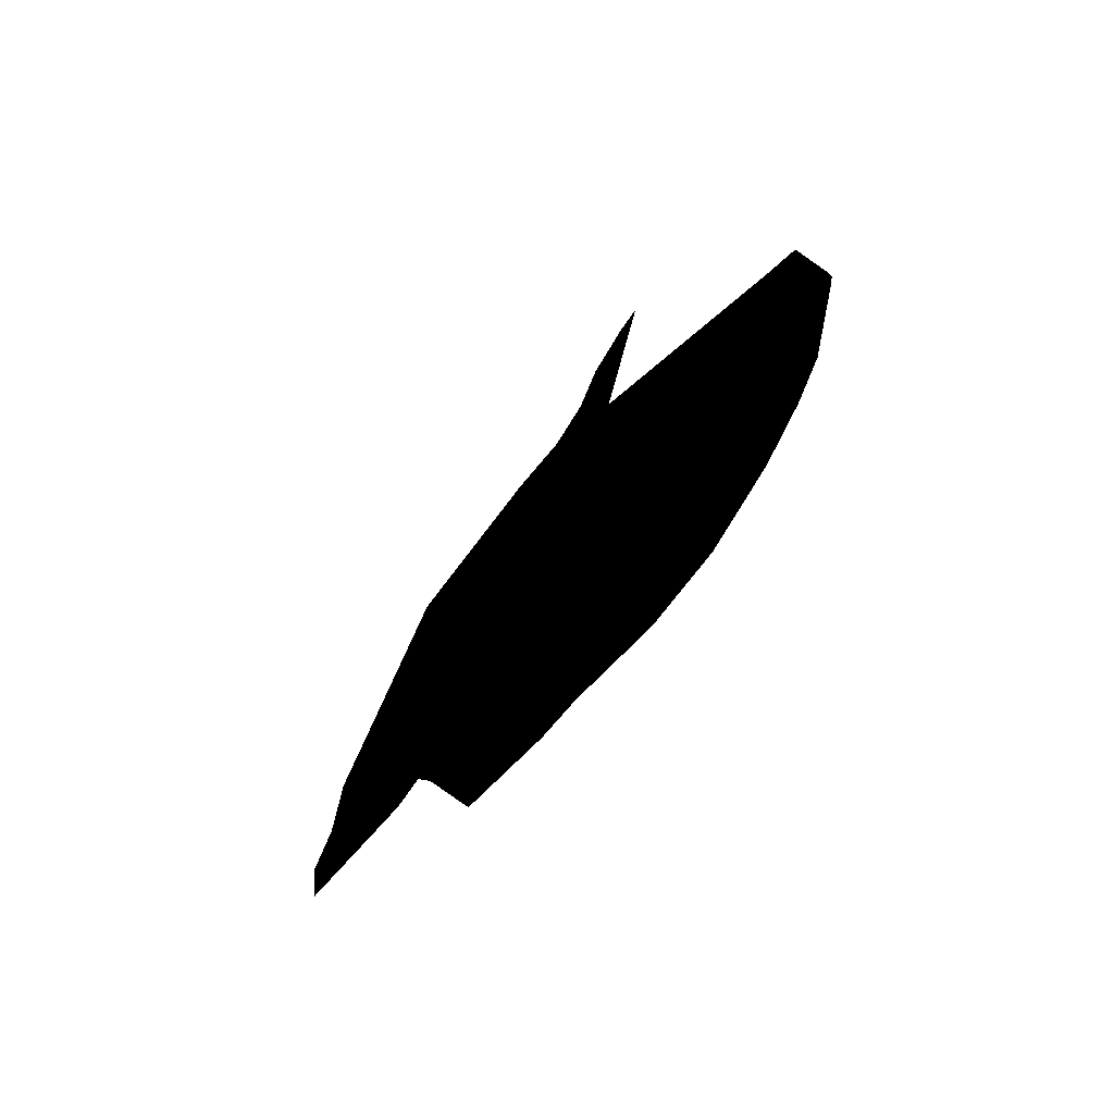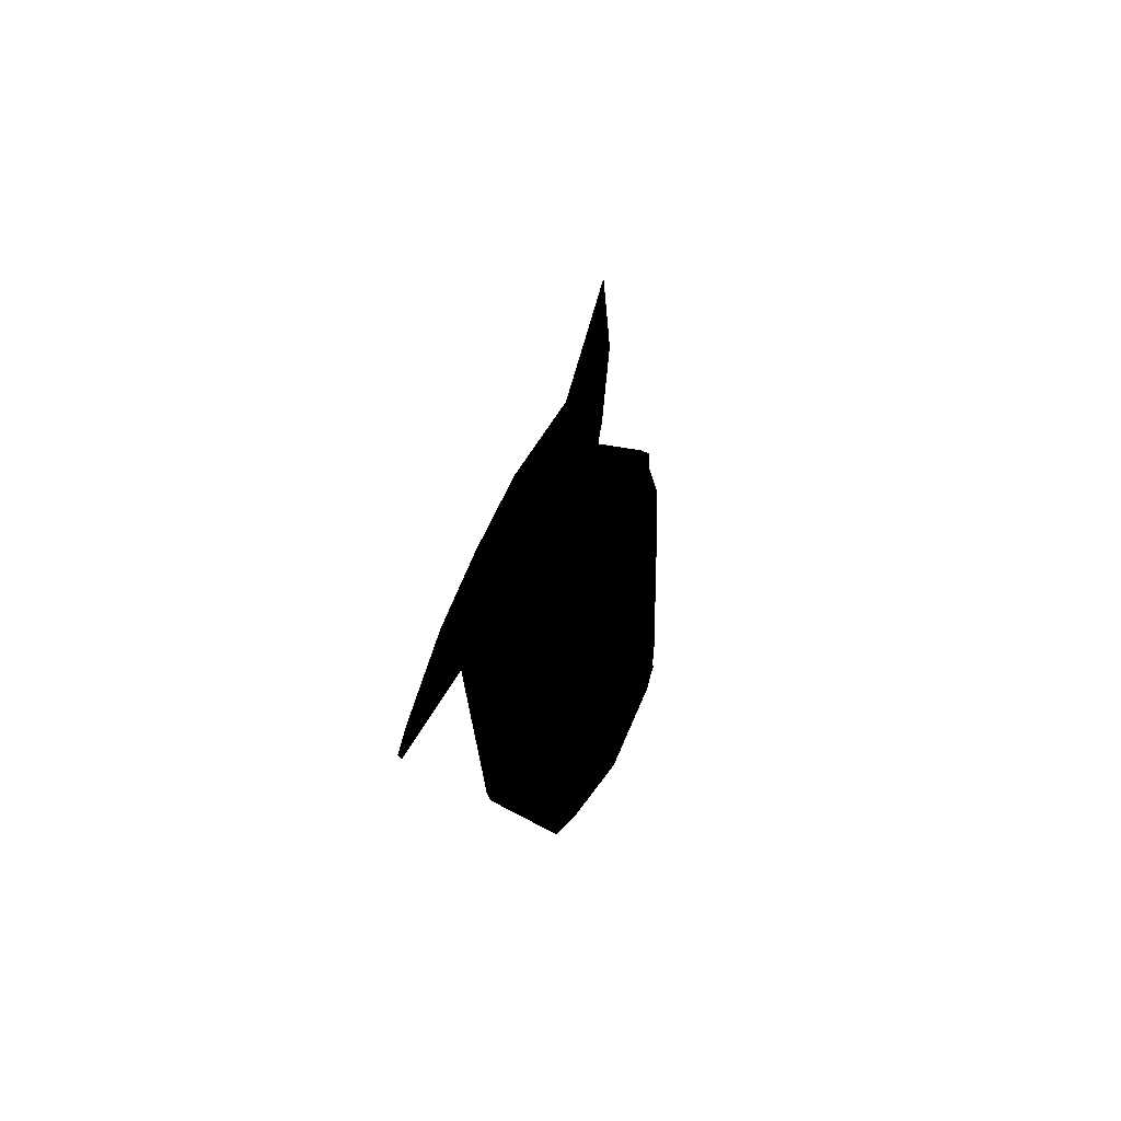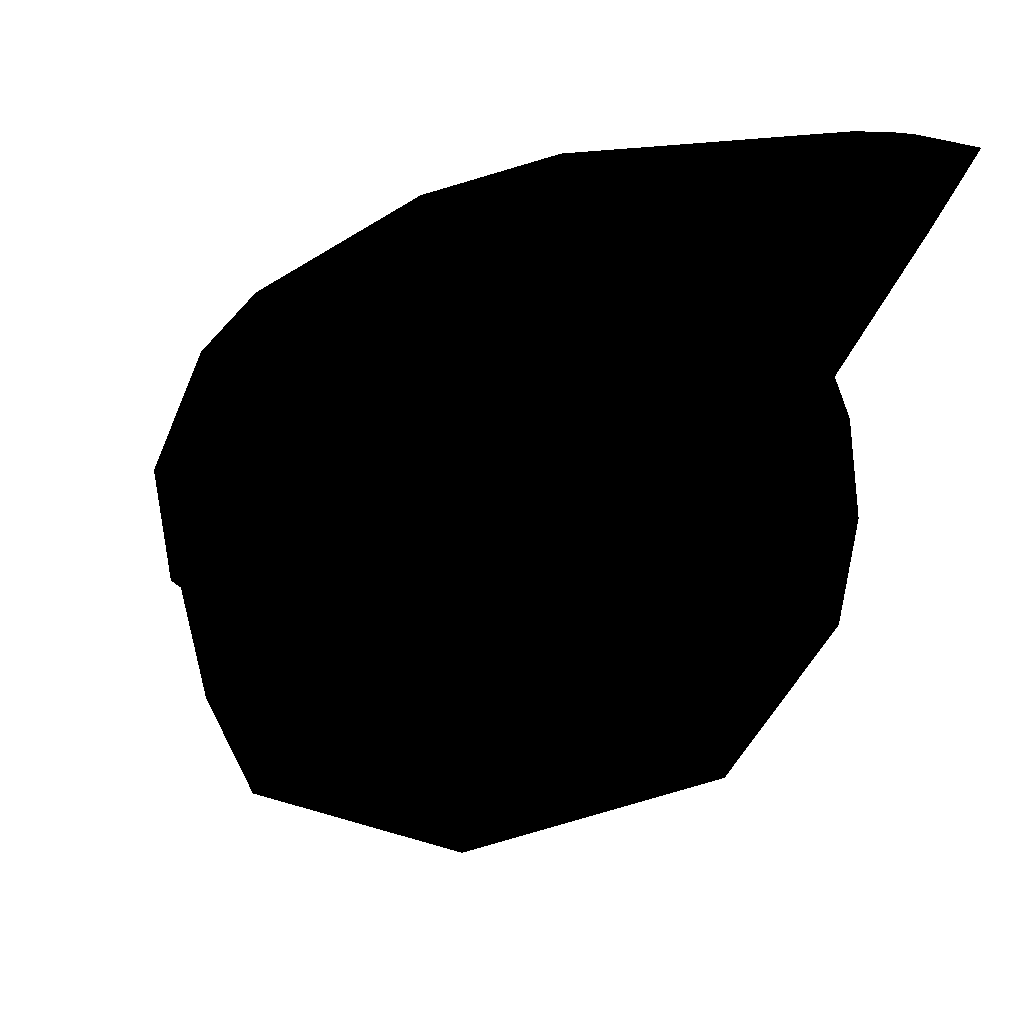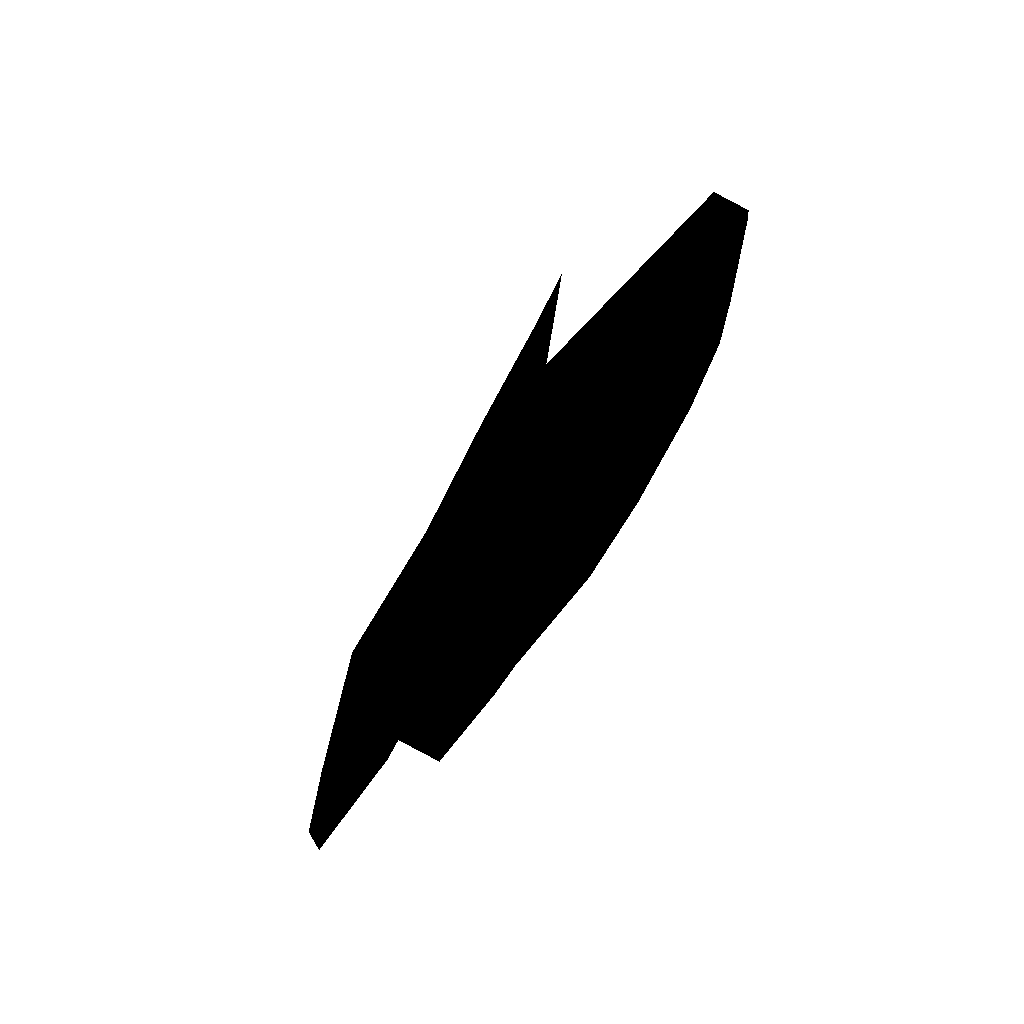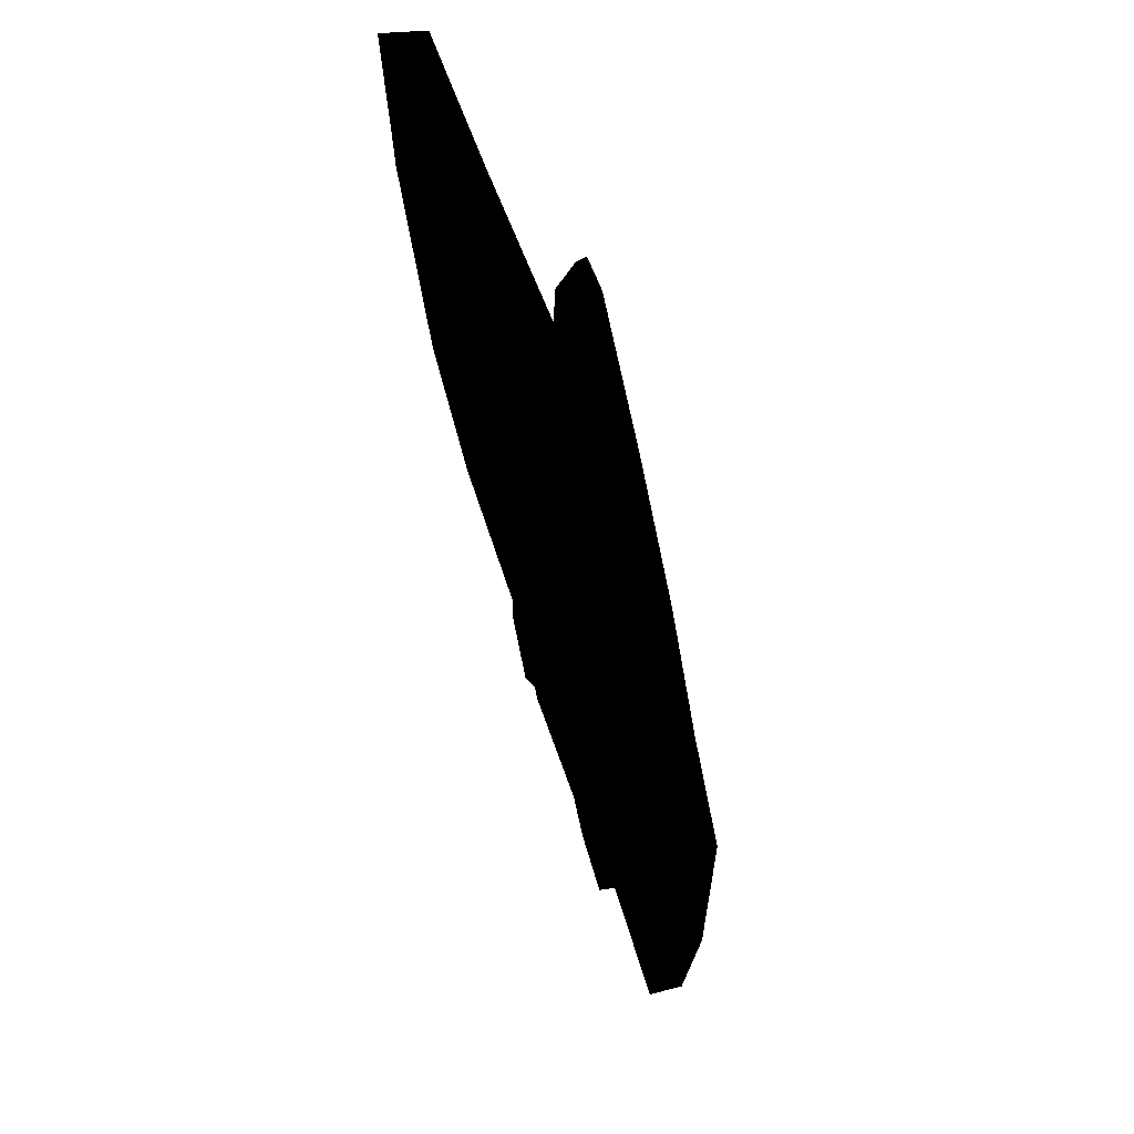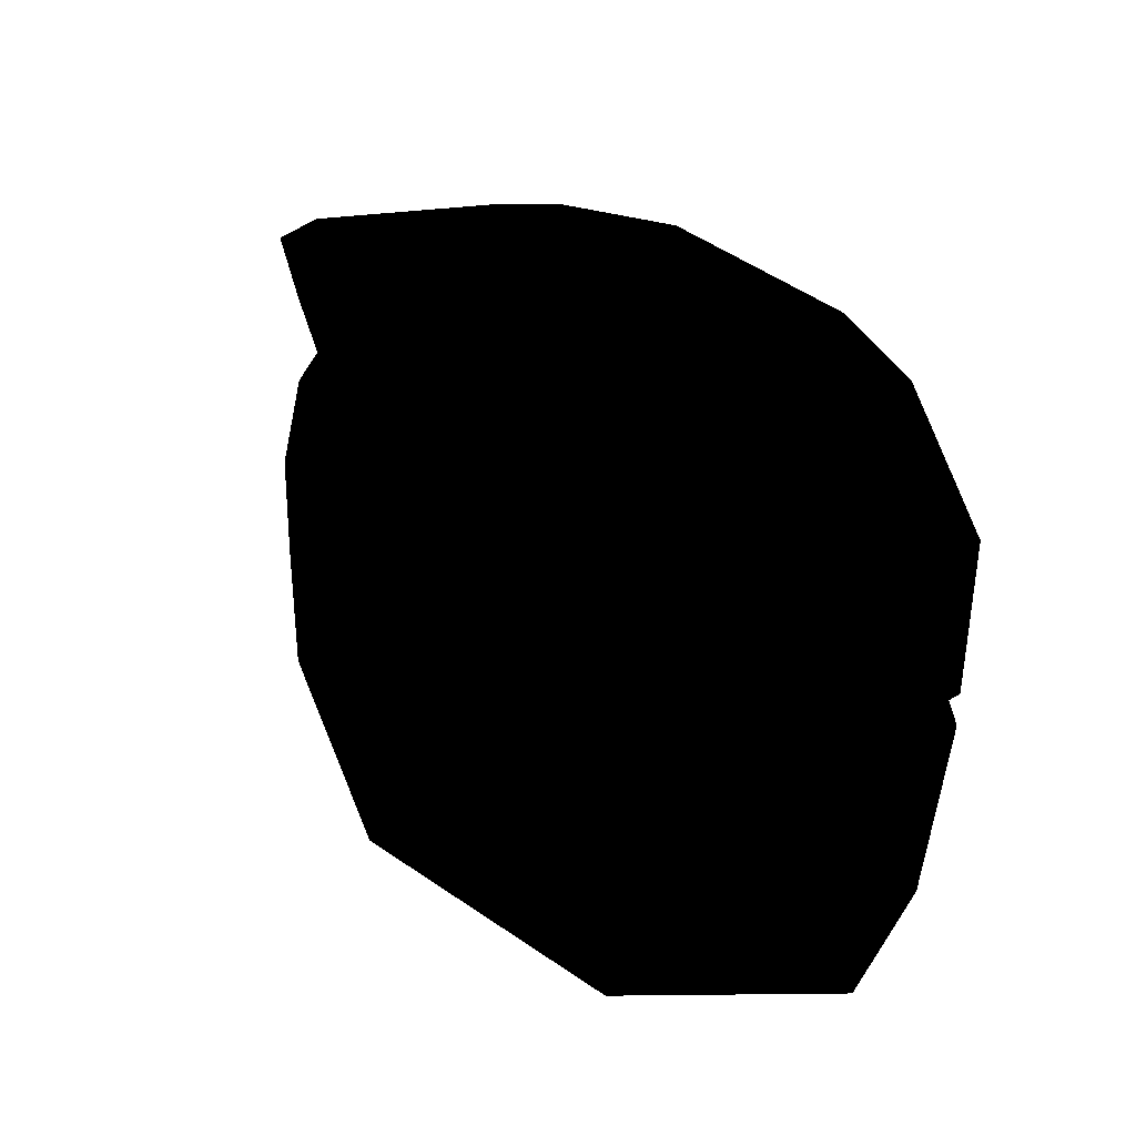
<metadata>
{"format":"obj","ext":"obj","renderer":"f3d","projection":"perspective","resolution":1024,"background":"white","views":[{"elev":-62.6,"azim":143.7,"up":"+Z"},{"elev":60.2,"azim":-162.6,"up":"+Z"},{"elev":7.8,"azim":-63.3,"up":"+Y"},{"elev":-60.3,"azim":151.2,"up":"+Z"},{"elev":38.0,"azim":-3.2,"up":"+Z"},{"elev":-1.3,"azim":129.9,"up":"+Y"}]}
</metadata>
<code>
v -0.00071 -0.001859 0.009502
v 8.5e-05 -0.007664 0.005417
v 0.004878 -0.004107 -0.01506
v 0.005248 -0.000913 -0.01353
v 0.003754 -0.007953 -0.01357
v 0.003959 0.000415 -0.01873
v 0.005186 0.001337 -0.01116
v 0.002201 0.005988 -0.01458
v 1.5e-05 -0.004735 0.00381
v -0.001066 -0.001559 0.008221
v -0.005039 0.001875 0.01201
v -0.007717 0.01297 0.01995
v -0.004932 0.01208 0.01939
v -0.002332 0.002303 0.01227
v 0.00116 0.009055 -0.009695
v 0.004052 0.004241 -0.006462
v 0.00311 -0.007598 -0.01341
v 0.0015 -0.008106 -0.01023
v 0.00158 -0.01048 -0.01106
v 0.003773 -0.004496 -0.01785
v 0.001461 -0.004465 -0.01819
v 0.001292 -0.007109 -0.0129
v -0.008337 0.01506 0.02139
v -0.005855 0.01502 0.02149
v 0.002714 0.005894 -0.000318
v -0.00055 0.01279 -0.001306
v -0.007668 0.01557 0.01865
v -0.004891 0.01546 0.01828
v 0.001236 0.000613 -0.01885
v 0.000904 -0.007709 -0.002912
v 0.000976 -0.01055 -0.003073
v -0.002224 0.01456 0.005509
v 0.00118 0.006094 0.006227
v -0.00532 0.01483 0.00478
v -0.001583 -5.3e-05 0.01045
v -0.000199 0.002757 0.009689
v -0.00081 0.000191 0.01039
v -0.007815 0.0129 0.01663
v 0.000637 -0.003301 -0.01531
v 0.000684 -0.005494 -0.01186
v 0.001021 -0.004497 -0.002627
v -0.003216 -0.002638 0.002623
v -0.002582 -0.005143 0.003671
v 0.000884 -0.006123 -0.002786
v 0.002195 -0.005261 -0.009131
v 0.001801 -0.006886 -0.009881
v 0.000413 0.000878 -0.01649
v -0.000235 0.006217 -0.01521
v -0.001332 0.005245 -0.0132
v -0.0063 0.01218 0.005236
v -0.001926 0.008988 -0.01126
v -0.002103 0.007369 -0.009623
v -0.003934 0.01319 -0.002127
v -0.004738 0.01062 -0.001492
v -0.00553 0.00327 0.009691
v -0.004215 -9e-06 0.01049
v -0.004802 0.001556 0.008323
v -0.004366 -0.000165 0.00644
v -0.00369 -0.001941 0.008675
v 0.000455 0.004709 0.008331
v -0.003712 0.003577 0.01006
v -0.004935 0.007952 0.005081
v -0.004179 0.01214 0.005168
v -0.005516 0.01295 0.01697
v -0.006221 0.01341 0.01797
v -0.004698 0.01289 0.005064
v 0.000792 -0.003768 -0.01036
v 0.00261 -0.003825 -0.008323
v -0.001208 -0.002924 0.002752
v 0.001196 -0.003536 -0.00262
v -0.002763 -0.000469 0.006877
v -0.003301 0.001299 0.008885
v -0.003809 0.003053 0.01033
v -0.003301 0.01082 -0.001416
v -0.001076 0.007139 -0.00929
v -0.001129 0.004793 -0.01194
v 8.4e-05 0.001166 -0.01369
v 0.000181 -0.002218 -0.0125
v 0.000172 -0.002298 -0.005178
v 0.000984 -0.001542 -0.005203
v 0.00212 -0.002297 -0.003191
v -0.004422 0.008554 -0.001115
v -0.002678 0.01021 -0.001269
v -0.001404 0.006021 -0.007918
v -0.000201 0.004063 -0.01012
v -0.002003 0.004011 -0.01055
v -0.002542 0.006335 -0.008357
v 0.001074 0.001558 -0.01123
v 0.000269 0.001424 -0.01159
v 0.000462 -0.000867 -0.008256
v -0.001024 -0.001159 -0.00876
v 0.001386 -0.002653 -0.009153
v 0.002839 -0.002189 -0.008892
v 0.002867 -0.002955 -0.007114
v 0.00255 -0.003017 -0.007806
v -0.002199 0.005607 0.00443
v -0.002936 0.001872 0.008682
v -0.001442 0.006835 -0.001139
v -0.003303 -2.7e-05 0.006515
v -0.003045 0.003138 0.002837
v -0.00289 0.004842 -0.00166
v -0.001708 0.000736 0.00152
v -0.002371 -0.000301 0.005972
v -0.000787 -0.002357 0.002551
v 0.000722 -0.000611 4.6e-05
v 0.000476 -0.002576 -0.006914
v 7.3e-05 -0.003571 -0.004918
v 0.000471 -0.003849 -0.007136
v 0.000444 0.00563 -0.007372
v 0.001118 0.004157 -0.009776
v 0.001548 0.00172 -0.01072
v 0.002102 -0.000269 -0.01033
v 0.0032 -0.001809 -0.00866
v -0.000653 0.004148 -0.006756
v 0.002775 -0.00217 -0.007249
v 0.000822 0.002246 -0.00905
v 0.001564 0.000517 -0.008807
v 0.000309 0.003477 -0.008608
v 0.001121 0.003352 -0.006414
v -0.000579 0.002937 0.00291
v 8.3e-05 0.004435 -0.001786
v 0.002722 -0.002174 -0.003381
v 0.002338 0.000552 -0.005845
v 0.001901 0.000699 -0.003435
v 0.002142 -0.000819 -0.00426
v 0.002245 -0.000544 -0.005739
v 0.002773 -0.00074 -0.007874
v 0.002649 -0.001355 -0.006899
v 0.002017 -0.001738 -0.00524
v 0.001097 -0.001569 -0.006586
v 0.002221 -0.001894 -0.006201
v 0.003894 -0.004422 -0.005752
v 0.004146 -0.004226 -0.005776
v 0.004336 -0.004393 -0.006058
v 0.004309 -0.004296 -0.006312
v 0.004181 -0.003995 -0.006593
v 0.003934 -0.004298 -0.006549
v 0.003848 -0.004601 -0.006283
v 0.003892 -0.004655 -0.006072
v 0.000923 0.001985 -0.006192
v -0.000142 0.002525 -0.00252
v -0.003012 4.8e-05 0.006338
v -0.000105 -0.003592 0.01449
v 0.001143 -0.01062 0.009224
v 0.00693 -0.005313 -0.02149
v 0.008337 0.000429 -0.02028
v 0.005225 -0.0107 -0.01889
v 0.007504 0.005656 -0.0168
v 0.006272 0.008422 -0.009711
v 0.003195 -0.01446 -0.01503
v 0.004442 0.01057 -0.000633
v 0.002066 -0.01559 -0.003499
v 0.002344 0.0101 0.009586
v 0.000659 0.004515 0.01453
v -0.000482 0.000758 0.01536
v 0.001402 0.007723 0.01295
v -0.007317 0.01149 0.01889
v -0.007567 0.01152 0.01569
v -0.005752 0.01147 0.01645
v -0.005249 0.01144 0.01574
v -0.004886 0.01114 0.01327
v -0.005172 0.01289 0.01529
v -0.006148 0.01338 0.01562
v -0.007732 0.01295 0.01536
v -0.007405 0.01559 0.0172
v -0.006524 0.0155 0.01923
v -0.007156 0.01504 0.02144
v -0.006436 0.01311 0.02011
f 7 8 6 4
f 1 2 9 10
f 11 157 13 14
f 7 16 15 8
f 19 5 17 18
f 22 17 20 21
f 12 23 167 168
f 15 16 25 26
f 27 166 167 23
f 6 29 21 20
f 2 31 30 9
f 25 33 32 26
f 166 27 165 28
f 36 37 35 14
f 23 12 38 27
f 40 22 21 39
f 43 44 41 42
f 22 40 45 46
f 29 47 39 21
f 48 49 47 29
f 38 164 165 27
f 49 48 51 52
f 54 52 51 53
f 34 50 54 53
f 157 158 38 12
f 57 55 11 56
f 58 59 43 42
f 60 13 24 28
f 37 1 10 35
f 56 59 58 57
f 33 60 28 32
f 32 34 53 26
f 26 53 51 15
f 51 48 8 15
f 3 20 17 5
f 3 4 6 20
f 8 48 29 6
f 22 46 18 17
f 44 43 9 30
f 43 59 10 9
f 59 56 35 10
f 56 11 14 35
f 60 36 14 13
f 161 162 64 160
f 163 164 38 65
f 45 40 67 68
f 41 70 69 42
f 42 69 71 58
f 58 71 72 57
f 57 72 73 55
f 38 158 159 65
f 54 50 66 74
f 52 54 74 75
f 76 49 52 75
f 77 47 49 76
f 78 39 47 77
f 40 39 78 67
f 31 19 18 30
f 30 18 46 44
f 44 46 45 41
f 81 70 79 80
f 83 63 62 82
f 86 87 84 85
f 83 82 84 87
f 89 86 85 88
f 91 89 88 90
f 90 93 92 91
f 95 92 93 94
f 61 97 96 62
f 62 96 98 82
f 96 97 99 100
f 101 98 96 100
f 104 105 102 103
f 70 81 104 69
f 69 104 103 71
f 71 99 97 72
f 72 97 61 73
f 64 65 159 160
f 163 65 64 162
f 63 83 74 66
f 83 87 75 74
f 75 87 86 76
f 76 86 89 77
f 77 89 91 78
f 91 92 67 78
f 92 95 68 67
f 107 108 106 79
f 84 82 98 109
f 109 110 85 84
f 88 85 110 111
f 90 88 111 112
f 93 90 112 113
f 98 101 114 109
f 93 113 115 94
f 117 112 111 116
f 116 111 110 118
f 118 110 109 114
f 119 116 118 114
f 101 100 120 121
f 114 101 121 119
f 81 122 105 104
f 125 126 123 124
f 105 122 125 124
f 115 113 127 128
f 127 123 126 128
f 112 117 127 113
f 80 129 122 81
f 106 68 95 130
f 130 95 94 131
f 79 106 130 80
f 80 130 131 129
f 68 106 108 45
f 70 41 107 79
f 45 108 107 41
f 125 122 132 133
f 128 126 134 135
f 126 125 133 134
f 94 115 136 137
f 115 128 135 136
f 131 94 137 138
f 139 129 131 138
f 132 122 129 139
f 136 135 138 137
f 135 134 139 138
f 133 132 139 134
f 117 140 123 127
f 140 141 124 123
f 141 102 105 124
f 116 119 140 117
f 119 121 141 140
f 121 120 102 141
f 102 120 142 103
f 142 99 71 103
f 100 99 142 120
f 2 1 143 144
f 4 3 145 146
f 3 5 147 145
f 7 4 146 148
f 16 7 148 149
f 5 19 150 147
f 25 16 149 151
f 31 2 144 152
f 33 25 151 153
f 37 36 154 155
f 1 37 155 143
f 60 33 153 156
f 36 60 156 154
f 19 31 152 150
f 11 55 158 157
f 158 55 73 159
f 159 73 61 160
f 63 162 161 62
f 63 66 163 162
f 66 50 164 163
f 164 50 34 165
f 160 61 62 161
f 157 12 168 13
f 34 32 28 165
f 166 28 24 167
f 24 13 168 167

</code>
